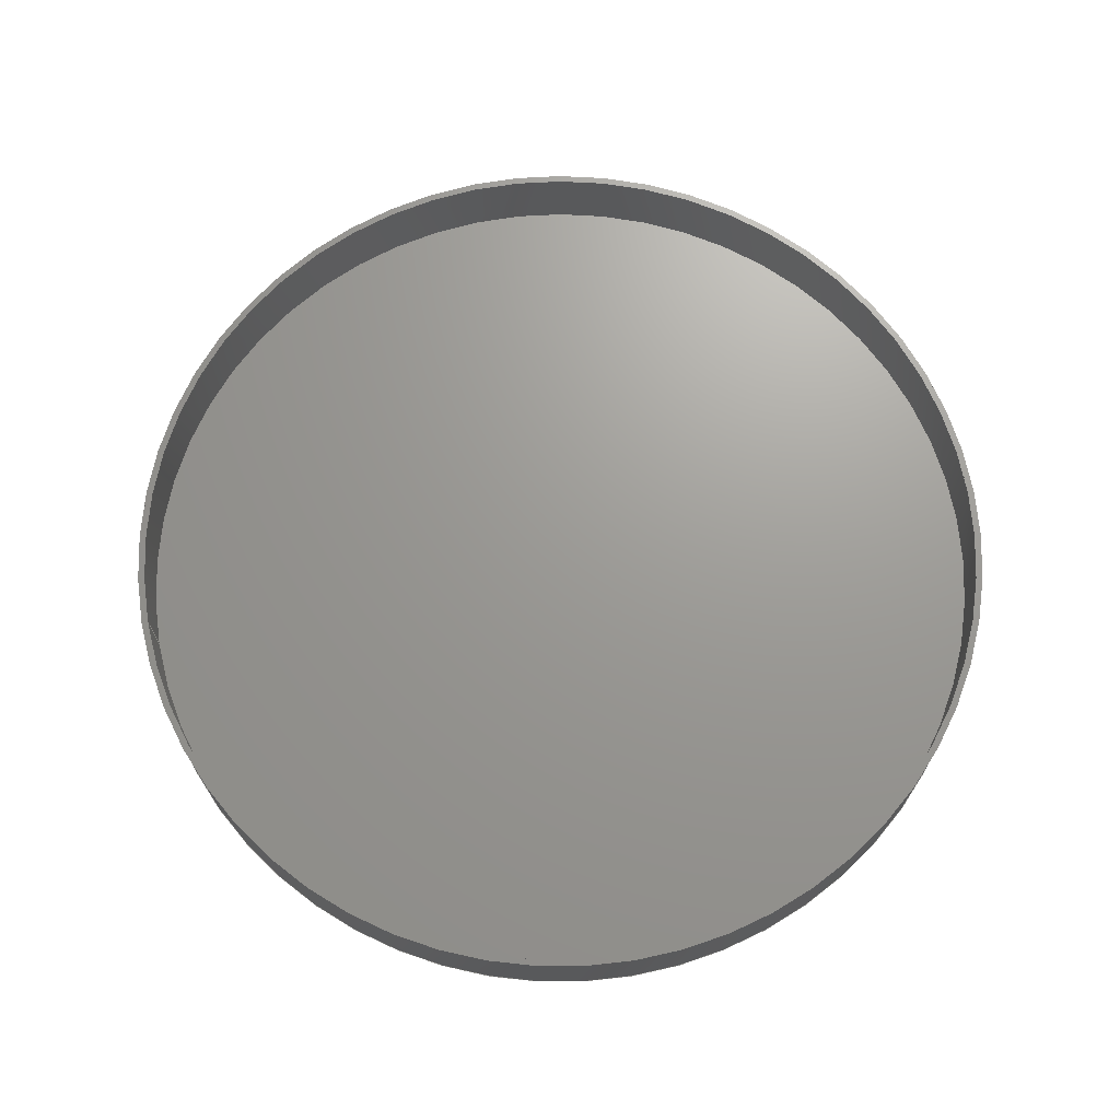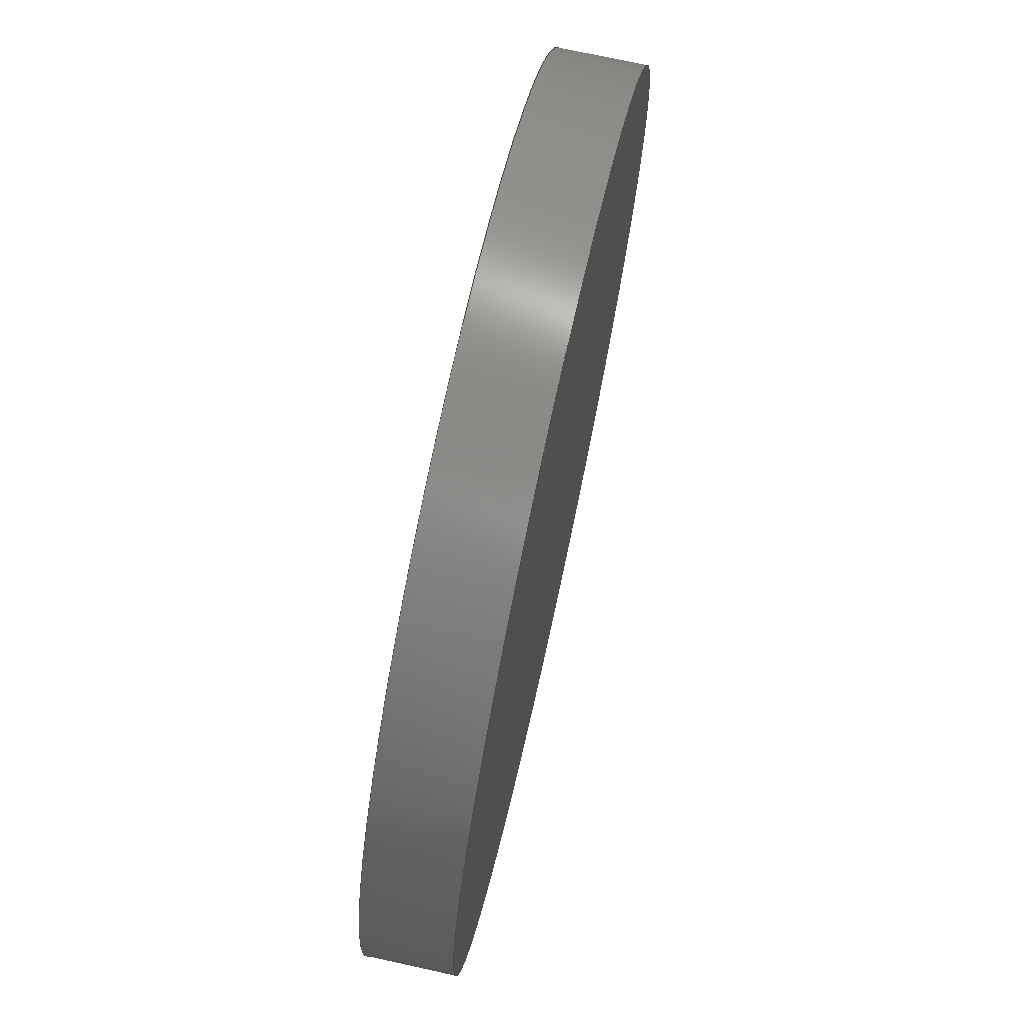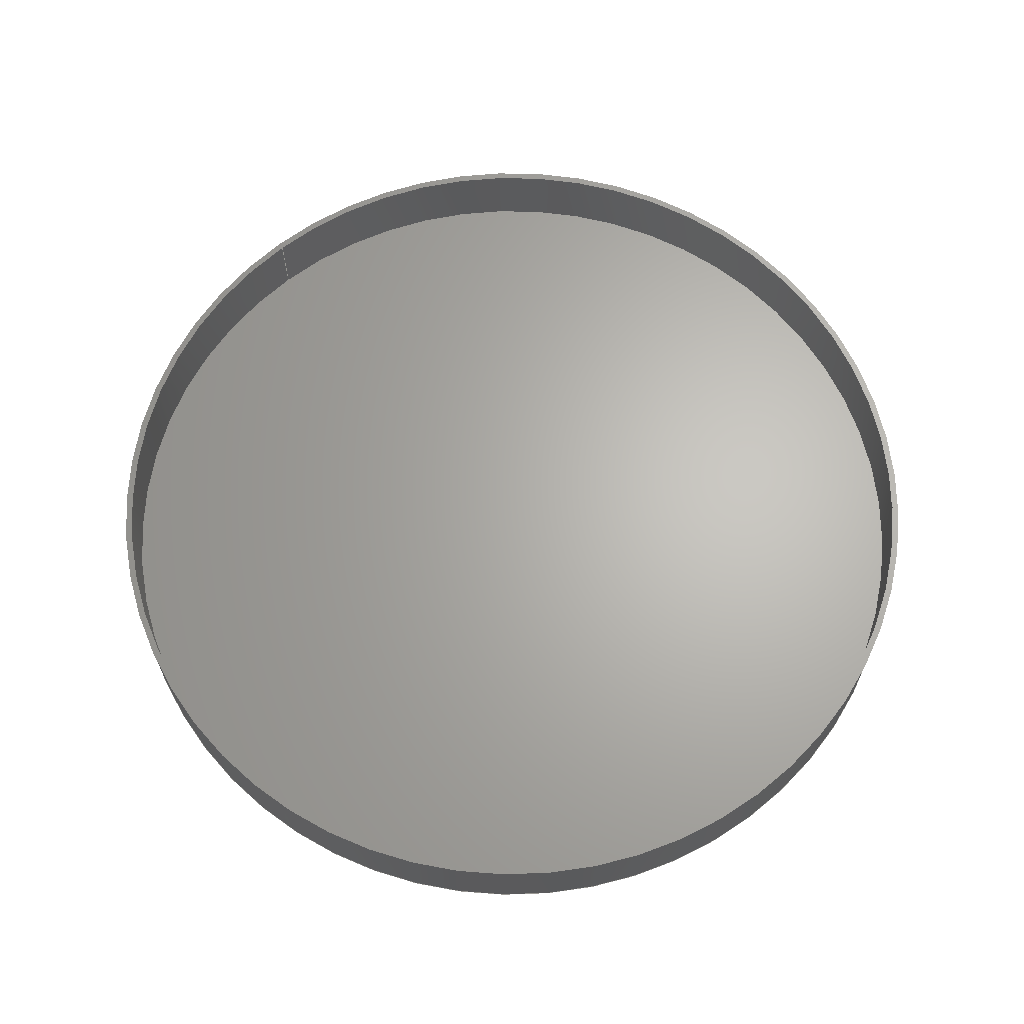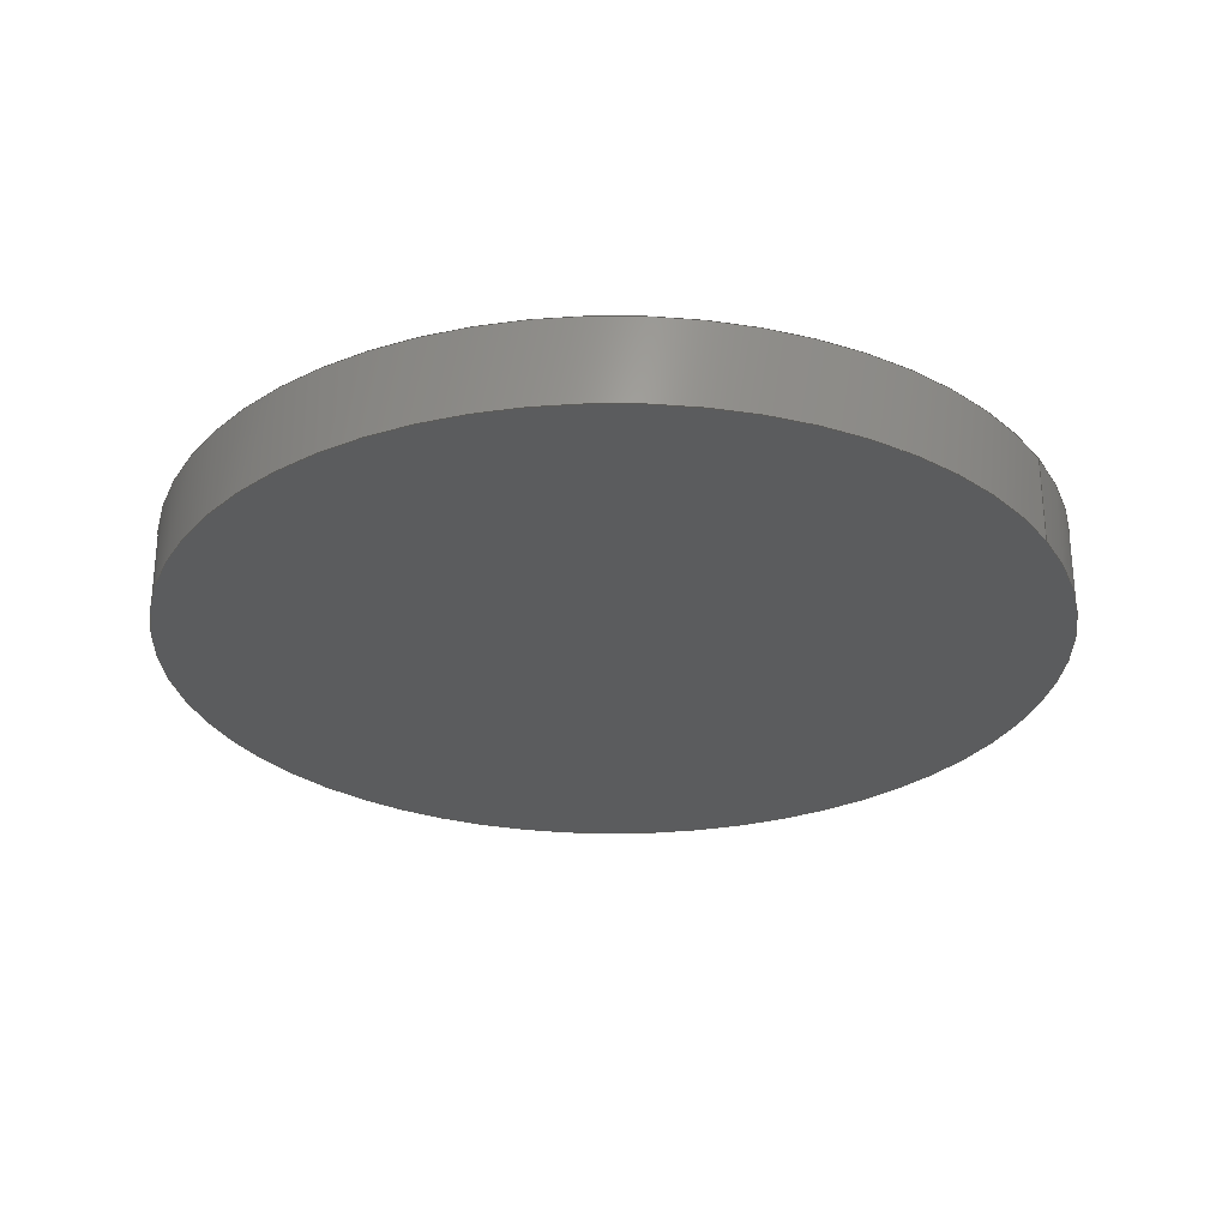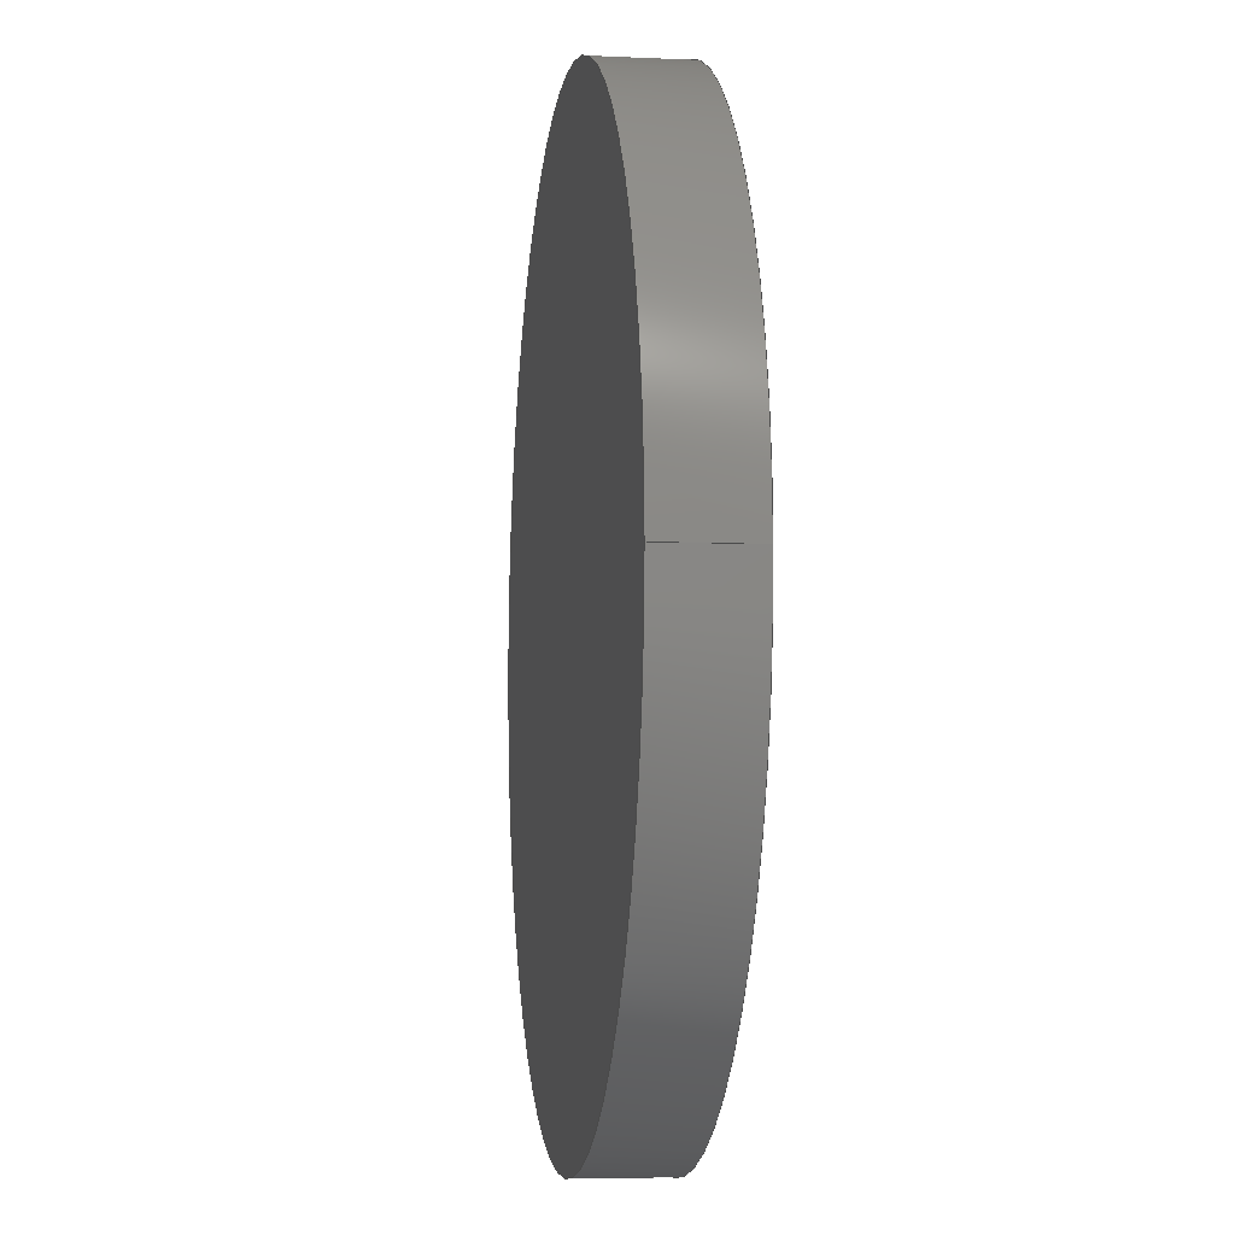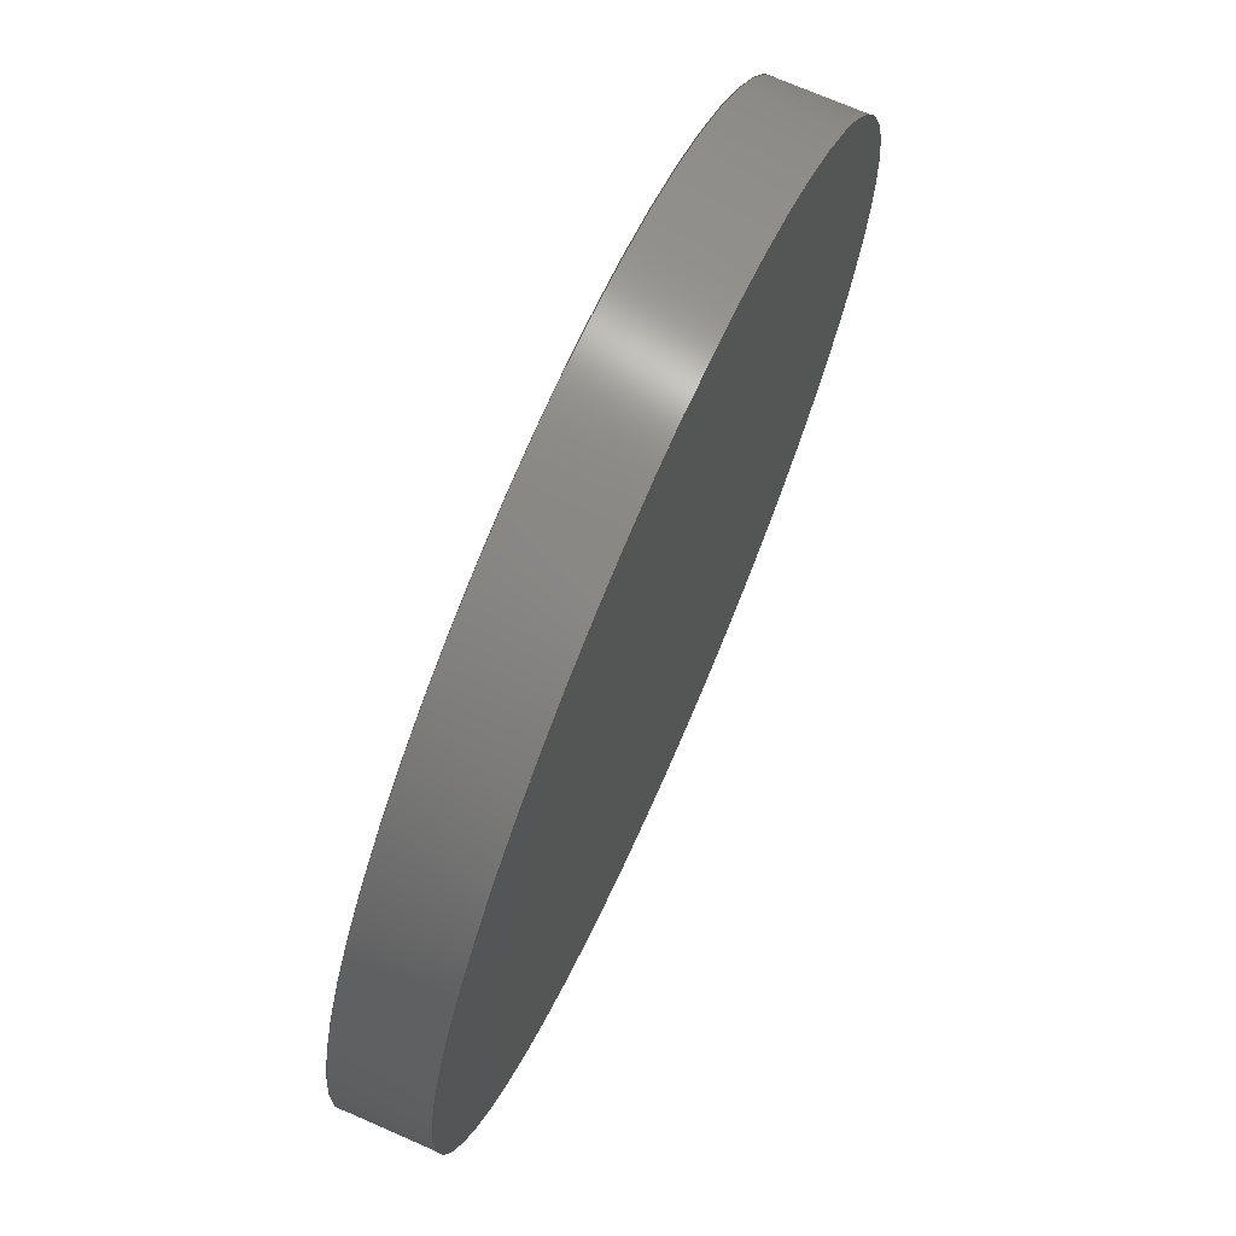
<metadata>
{"format":"step","ext":"step","renderer":"f3d","projection":"perspective","resolution":1024,"background":"white","views":[{"elev":69.4,"azim":-11.1,"up":"+Z"},{"elev":72.8,"azim":102.4,"up":"+Y"},{"elev":65.2,"azim":50.1,"up":"+Z"},{"elev":-28.1,"azim":-150.4,"up":"+Z"},{"elev":-6.4,"azim":-97.8,"up":"+Y"},{"elev":71.4,"azim":113.7,"up":"+Y"}]}
</metadata>
<code>
ISO-10303-21;
DATA;
#1=MECHANICAL_DESIGN_GEOMETRIC_PRESENTATION_REPRESENTATION('',(#48,#49,
#50,#51,#52,#53),#107);
#2=(
CONVERSION_BASED_UNIT('degree',#3)
NAMED_UNIT(#109)
PLANE_ANGLE_UNIT()
);
#3=PLANE_ANGLE_MEASURE_WITH_UNIT(PLANE_ANGLE_MEASURE(0.01745),#114);
#4=SHAPE_REPRESENTATION_RELATIONSHIP('SRR','None',#117,#5);
#5=ADVANCED_BREP_SHAPE_REPRESENTATION($,(#6),#106);
#6=MANIFOLD_SOLID_BREP('Boss-Extrude2',#59);
#7=PLANE('',#67);
#8=PLANE('',#68);
#9=PLANE('',#69);
#10=FACE_BOUND('',#19,.T.);
#11=FACE_BOUND('',#21,.T.);
#12=FACE_BOUND('',#23,.T.);
#13=FACE_OUTER_BOUND('',#18,.T.);
#14=FACE_OUTER_BOUND('',#20,.T.);
#15=FACE_OUTER_BOUND('',#22,.T.);
#16=FACE_OUTER_BOUND('',#24,.T.);
#17=FACE_OUTER_BOUND('',#25,.T.);
#18=EDGE_LOOP('',(#38));
#19=EDGE_LOOP('',(#39));
#20=EDGE_LOOP('',(#40));
#21=EDGE_LOOP('',(#41));
#22=EDGE_LOOP('',(#42));
#23=EDGE_LOOP('',(#43));
#24=EDGE_LOOP('',(#44));
#25=EDGE_LOOP('',(#45));
#26=CIRCLE('',#62,1.272);
#27=CIRCLE('',#63,1.272);
#28=CIRCLE('',#65,1.288);
#29=CIRCLE('',#66,1.288);
#30=VERTEX_POINT('',#92);
#31=VERTEX_POINT('',#94);
#32=VERTEX_POINT('',#97);
#33=VERTEX_POINT('',#99);
#34=EDGE_CURVE('',#30,#30,#26,.T.);
#35=EDGE_CURVE('',#31,#31,#27,.T.);
#36=EDGE_CURVE('',#32,#32,#28,.T.);
#37=EDGE_CURVE('',#33,#33,#29,.T.);
#38=ORIENTED_EDGE('',*,*,#34,.T.);
#39=ORIENTED_EDGE('',*,*,#35,.F.);
#40=ORIENTED_EDGE('',*,*,#36,.F.);
#41=ORIENTED_EDGE('',*,*,#37,.F.);
#42=ORIENTED_EDGE('',*,*,#36,.T.);
#43=ORIENTED_EDGE('',*,*,#34,.F.);
#44=ORIENTED_EDGE('',*,*,#35,.T.);
#45=ORIENTED_EDGE('',*,*,#37,.T.);
#46=CYLINDRICAL_SURFACE('',#61,1.272);
#47=CYLINDRICAL_SURFACE('',#64,1.288);
#48=STYLED_ITEM('',(#127),#54);
#49=STYLED_ITEM('',(#127),#55);
#50=STYLED_ITEM('',(#127),#56);
#51=STYLED_ITEM('',(#127),#57);
#52=STYLED_ITEM('',(#127),#58);
#53=STYLED_ITEM('',(#126),#6);
#54=ADVANCED_FACE('',(#13,#10),#46,.F.);
#55=ADVANCED_FACE('',(#14,#11),#47,.T.);
#56=ADVANCED_FACE('',(#15,#12),#7,.T.);
#57=ADVANCED_FACE('',(#16),#8,.F.);
#58=ADVANCED_FACE('',(#17),#9,.T.);
#59=CLOSED_SHELL('',(#54,#55,#56,#57,#58));
#60=AXIS2_PLACEMENT_3D('placement',#90,#70,#71);
#61=AXIS2_PLACEMENT_3D('',#91,#72,#73);
#62=AXIS2_PLACEMENT_3D('',#93,#74,#75);
#63=AXIS2_PLACEMENT_3D('',#95,#76,#77);
#64=AXIS2_PLACEMENT_3D('',#96,#78,#79);
#65=AXIS2_PLACEMENT_3D('',#98,#80,#81);
#66=AXIS2_PLACEMENT_3D('',#100,#82,#83);
#67=AXIS2_PLACEMENT_3D('',#101,#84,#85);
#68=AXIS2_PLACEMENT_3D('',#102,#86,#87);
#69=AXIS2_PLACEMENT_3D('',#103,#88,#89);
#70=DIRECTION('axis',(0,0,1));
#71=DIRECTION('refdir',(1,0,0));
#72=DIRECTION('center_axis',(0,0,-1));
#73=DIRECTION('ref_axis',(-1,0,0));
#74=DIRECTION('center_axis',(0,0,1));
#75=DIRECTION('ref_axis',(1,0,0));
#76=DIRECTION('center_axis',(0,0,1));
#77=DIRECTION('ref_axis',(1,0,0));
#78=DIRECTION('center_axis',(0,0,-1));
#79=DIRECTION('ref_axis',(-1,0,0));
#80=DIRECTION('center_axis',(0,0,1));
#81=DIRECTION('ref_axis',(1,0,0));
#82=DIRECTION('center_axis',(0,0,-1));
#83=DIRECTION('ref_axis',(-1,0,0));
#84=DIRECTION('center_axis',(0,0,1));
#85=DIRECTION('ref_axis',(1,0,0));
#86=DIRECTION('center_axis',(0,0,-1));
#87=DIRECTION('ref_axis',(-1,0,0));
#88=DIRECTION('center_axis',(0,0,-1));
#89=DIRECTION('ref_axis',(-1,0,0));
#90=CARTESIAN_POINT('',(0,0,0));
#91=CARTESIAN_POINT('Origin',(0,0,0.22));
#92=CARTESIAN_POINT('',(-1.272,0,0.22));
#93=CARTESIAN_POINT('Origin',(0,0,0.22));
#94=CARTESIAN_POINT('',(-1.272,0,0));
#95=CARTESIAN_POINT('Origin',(0,0,0));
#96=CARTESIAN_POINT('Origin',(0,0,0.22));
#97=CARTESIAN_POINT('',(-1.288,0,0.22));
#98=CARTESIAN_POINT('Origin',(0,0,0.22));
#99=CARTESIAN_POINT('',(-1.288,0,-0.03));
#100=CARTESIAN_POINT('Origin',(0,0,-0.03));
#101=CARTESIAN_POINT('Origin',(0,0,0.22));
#102=CARTESIAN_POINT('Origin',(0,0,0));
#103=CARTESIAN_POINT('Origin',(0,0,-0.03));
#104=UNCERTAINTY_MEASURE_WITH_UNIT(LENGTH_MEASURE(0.0003937),
#110,'DISTANCE_ACCURACY_VALUE',
'Maximum model space distance between geometric entities at asserted c
onnectivities');
#105=UNCERTAINTY_MEASURE_WITH_UNIT(LENGTH_MEASURE(1e-06),#111,
'DISTANCE_ACCURACY_VALUE',
'Maximum model space distance between geometric entities at asserted c
onnectivities');
#106=(
GEOMETRIC_REPRESENTATION_CONTEXT(3)
GLOBAL_UNCERTAINTY_ASSIGNED_CONTEXT((#104))
GLOBAL_UNIT_ASSIGNED_CONTEXT((#110,#114,#113))
REPRESENTATION_CONTEXT('','3D')
);
#107=(
GEOMETRIC_REPRESENTATION_CONTEXT(3)
GLOBAL_UNCERTAINTY_ASSIGNED_CONTEXT((#105))
GLOBAL_UNIT_ASSIGNED_CONTEXT((#111,#2,#113))
REPRESENTATION_CONTEXT('','3D')
);
#108=DIMENSIONAL_EXPONENTS(1,0,0,0,0,0,0);
#109=DIMENSIONAL_EXPONENTS(0,0,0,0,0,0,0);
#110=(
CONVERSION_BASED_UNIT('__CONSTANT UNIT inch',#112)
LENGTH_UNIT()
NAMED_UNIT(#108)
);
#111=(
LENGTH_UNIT()
NAMED_UNIT(*)
SI_UNIT(.MILLI.,.METRE.)
);
#112=LENGTH_MEASURE_WITH_UNIT(LENGTH_MEASURE(25.4),#111);
#113=(
NAMED_UNIT(*)
SI_UNIT($,.STERADIAN.)
SOLID_ANGLE_UNIT()
);
#114=(
NAMED_UNIT(*)
PLANE_ANGLE_UNIT()
SI_UNIT($,.RADIAN.)
);
#115=SHAPE_DEFINITION_REPRESENTATION(#116,#117);
#116=PRODUCT_DEFINITION_SHAPE('',$,#119);
#117=SHAPE_REPRESENTATION('',(#60),#106);
#118=PRODUCT_DEFINITION_CONTEXT('part definition',#123,'design');
#119=PRODUCT_DEFINITION('AM-2235 gear cap','AM-2235 gear cap',#120,#118);
#120=PRODUCT_DEFINITION_FORMATION('',$,#125);
#121=PRODUCT_RELATED_PRODUCT_CATEGORY('AM-2235 gear cap',
'AM-2235 gear cap',(#125));
#122=APPLICATION_PROTOCOL_DEFINITION('international standard',
'automotive_design',2009,#123);
#123=APPLICATION_CONTEXT(
'Core Data for Automotive Mechanical Design Process');
#124=PRODUCT_CONTEXT('part definition',#123,'mechanical');
#125=PRODUCT('AM-2235 gear cap','AM-2235 gear cap',$,(#124));
#126=PRESENTATION_STYLE_ASSIGNMENT((#128));
#127=PRESENTATION_STYLE_ASSIGNMENT((#129));
#128=SURFACE_STYLE_USAGE(.BOTH.,#130);
#129=SURFACE_STYLE_USAGE(.BOTH.,#131);
#130=SURFACE_SIDE_STYLE($,(#132));
#131=SURFACE_SIDE_STYLE($,(#133));
#132=SURFACE_STYLE_FILL_AREA(#134);
#133=SURFACE_STYLE_FILL_AREA(#135);
#134=FILL_AREA_STYLE($,(#136));
#135=FILL_AREA_STYLE($,(#137));
#136=FILL_AREA_STYLE_COLOUR($,#138);
#137=FILL_AREA_STYLE_COLOUR($,#139);
#138=COLOUR_RGB('',0.749,0.749,0.749);
#139=COLOUR_RGB('',0.7451,0.7373,0.7294);
ENDSEC;
END-ISO-10303-21;

</code>
